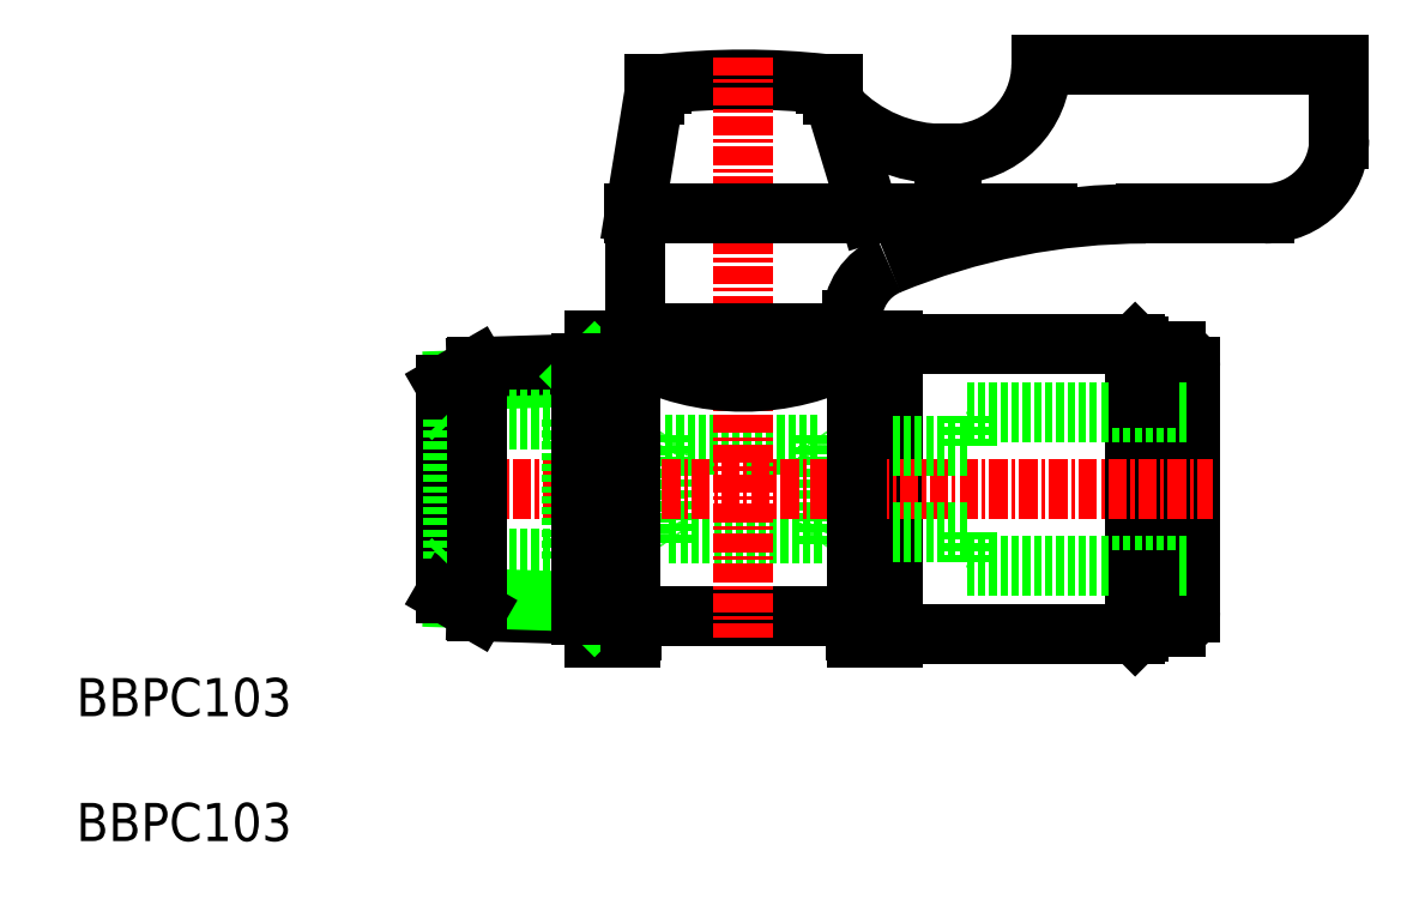
<metadata>
{"format":"dxf","ext":"dxf","renderer":"ezdxf+matplotlib","layout":"modelspace","background":"white","min_lineweight":24,"dpi":150}
</metadata>
<code>
0
SECTION
2
ENTITIES
0
INSERT
8
0
2
$MODEL_SPACE
10
156.2
20
133.2
30
0
0
LINE
8
0
10
371.4
20
340.2
30
0
11
371.4
21
320.2
31
0
0
LINE
8
0
10
401.4
20
358.7
30
0
11
421.4
21
358.7
31
0
0
LINE
8
0
10
416.4
20
348.7
30
0
11
408.4
21
348.7
31
0
0
ARC
8
0
10
381.4
20
307.1
30
0
40
50.57
50
83.76
51
96.24
0
ARC
8
0
10
381.4
20
330.2
30
0
40
6.4
50
206.9
51
214.9
0
LINE
8
0
10
376.2
20
333.2
30
0
11
386.7
21
333.2
31
0
0
LINE
8
0
10
386.7
20
327.2
30
0
11
376.2
21
327.2
31
0
0
LINE
8
0
10
388.1
20
321.7
30
0
11
374.7
21
321.7
31
0
0
LINE
8
0
10
374.1
20
340.7
30
0
11
374.1
21
348.7
31
0
0
LINE
8
0
10
376.2
20
333.9
30
0
11
376.2
21
326.5
31
0
0
LINE
8
0
10
371.4
20
320.2
30
0
11
373.8
21
320.2
31
0
0
LINE
8
0
10
374.6
20
327.2
30
0
11
374.6
21
333.2
31
0
0
ARC
8
0
10
374.7
20
320.9
30
0
40
0.8
50
90
51
180
0
LINE
8
0
10
373.9
20
320.7
30
0
11
373.9
21
320.9
31
0
0
ARC
8
0
10
372.9
20
320.7
30
0
40
1
50
330
51
0
0
LINE
8
0
10
375.7
20
327.3
30
0
11
374.6
21
327.3
31
0
0
LINE
8
0
10
371.4
20
340.2
30
0
11
373.8
21
340.2
31
0
0
ARC
8
0
10
381.4
20
330.2
30
0
40
6.4
50
145.1
51
153.1
0
LINE
8
0
10
375.7
20
333.1
30
0
11
374.6
21
333.1
31
0
0
LINE
8
0
10
375.4
20
356.7
30
0
11
374.1
21
348.7
31
0
0
LINE
8
0
10
375.9
20
357.4
30
0
11
375.4
21
357.4
31
0
0
LINE
8
0
10
375.4
20
357.4
30
0
11
375.4
21
356.7
31
0
0
LINE
8
CENTER
10
381.4
20
359.2
30
0
11
381.4
21
320.2
31
0
0
ARC
8
0
10
392.7
20
341.6
30
0
40
4
50
112.5
51
180
0
LINE
8
0
10
386.7
20
326.5
30
0
11
386.7
21
333.9
31
0
0
LINE
8
0
10
387.1
20
327.3
30
0
11
388.7
21
327.3
31
0
0
ARC
8
0
10
388.1
20
320.9
30
0
40
0.8
50
6.514e-12
51
90
0
LINE
8
0
10
391.4
20
322.2
30
0
11
391.4
21
323.2
31
0
0
LINE
8
0
10
391.4
20
323.2
30
0
11
391.4
21
320.2
31
0
0
LINE
8
0
10
391.4
20
320.2
30
0
11
389.1
21
320.2
31
0
0
LINE
8
0
10
388.9
20
320.7
30
0
11
388.9
21
320.9
31
0
0
ARC
8
0
10
389.9
20
320.7
30
0
40
1
50
180
51
210
0
LINE
8
0
10
388.7
20
340.7
30
0
11
374.1
21
340.7
31
0
0
LINE
8
0
10
387.1
20
333.1
30
0
11
388.7
21
333.1
31
0
0
ARC
8
0
10
381.4
20
330.2
30
0
40
6.4
50
26.94
51
34.88
0
LINE
8
0
10
391.4
20
337.2
30
0
11
391.4
21
340.2
31
0
0
LINE
8
0
10
391.4
20
338.2
30
0
11
391.4
21
337.2
31
0
0
LINE
8
0
10
391.4
20
340.2
30
0
11
389.1
21
340.2
31
0
0
LINE
8
0
10
388.7
20
341.6
30
0
11
388.7
21
340.7
31
0
0
ARC
8
0
10
395.4
20
358.7
30
0
40
6
50
270
51
0
0
ARC
8
0
10
408.4
20
303.7
30
0
40
45
50
90
51
112.5
0
ARC
8
0
10
394.9
20
362.7
30
0
40
10
50
223.8
51
270
0
LINE
8
0
10
394.9
20
352.7
30
0
11
395.4
21
352.7
31
0
0
LINE
8
0
10
387.4
20
357.4
30
0
11
386.9
21
357.4
31
0
0
LINE
8
0
10
387.4
20
356.7
30
0
11
387.4
21
357.4
31
0
0
LINE
8
0
10
401.4
20
358.7
30
0
11
401.4
21
358.7
31
0
0
LINE
8
0
10
421.4
20
358.7
30
0
11
421.4
21
353.7
31
0
0
ARC
8
0
10
416.4
20
353.7
30
0
40
5
50
270
51
0
0
LINE
8
0
10
370.9
20
327.2
30
0
11
374.6
21
327.2
31
0
0
LINE
8
0
10
370.9
20
333.2
30
0
11
374.6
21
333.2
31
0
0
LINE
8
0
10
391.4
20
333.1
30
0
11
388.7
21
333.1
31
0
0
LINE
8
0
10
391.4
20
327.3
30
0
11
388.7
21
327.3
31
0
0
LINE
8
0
10
391.4
20
322.2
30
0
11
391.4
21
323.2
31
0
0
LINE
8
0
10
391.4
20
338.2
30
0
11
391.4
21
337.2
31
0
0
LINE
8
0
10
375.7
20
333.1
30
0
11
375.7
21
327.3
31
0
0
LINE
8
0
10
387.1
20
333.1
30
0
11
387.1
21
327.3
31
0
0
LINE
8
0
10
391.4
20
340
30
0
11
407.7
21
340
31
0
0
LINE
8
0
10
407.9
20
339.8
30
0
11
407.9
21
330.2
31
0
0
LINE
8
0
10
407.9
20
339.8
30
0
11
407.7
21
340
31
0
0
LINE
8
0
10
408.4
20
339.5
30
0
11
410.4
21
339.5
31
0
0
LINE
8
0
10
411.4
20
338.5
30
0
11
411.4
21
330.2
31
0
0
ARC
8
0
10
410.4
20
338.5
30
0
40
1
50
8.142e-13
51
90
0
LINE
8
0
10
391.4
20
323.2
30
0
11
391.4
21
337.2
31
0
0
LINE
8
0
10
407.7
20
340
30
0
11
407.7
21
330.2
31
0
0
LINE
8
0
10
410.4
20
339.5
30
0
11
410.4
21
330.2
31
0
0
LINE
8
0
10
408.4
20
339.5
30
0
11
408.4
21
330.2
31
0
0
LINE
8
0
10
391.4
20
320.5
30
0
11
407.7
21
320.5
31
0
0
ARC
8
0
10
410.4
20
322
30
0
40
1
50
270
51
360
0
LINE
8
0
10
408.4
20
321
30
0
11
408.4
21
330.2
31
0
0
LINE
8
0
10
411.4
20
322
30
0
11
411.4
21
330.2
31
0
0
LINE
8
0
10
410.4
20
321
30
0
11
410.4
21
330.2
31
0
0
LINE
8
0
10
407.7
20
320.5
30
0
11
407.7
21
330.2
31
0
0
LINE
8
0
10
407.9
20
320.7
30
0
11
407.9
21
330.2
31
0
0
LINE
8
0
10
408.4
20
321
30
0
11
410.4
21
321
31
0
0
LINE
8
0
10
407.9
20
320.7
30
0
11
407.7
21
320.5
31
0
0
LINE
8
CENTER
10
359.9
20
330.2
30
0
11
412.9
21
330.2
31
0
0
LINE
8
0
10
363.5
20
322
30
0
11
371.4
21
321.8
31
0
0
LINE
8
0
10
361.9
20
322.9
30
0
11
370.5
21
322.6
31
0
0
LINE
8
0
10
361.9
20
337.5
30
0
11
370.5
21
337.8
31
0
0
LINE
8
0
10
363.5
20
338.4
30
0
11
371.4
21
338.6
31
0
0
LINE
8
0
10
369.9
20
334.9
30
0
11
370.9
21
333.2
31
0
0
LINE
8
0
10
369.9
20
325.5
30
0
11
370.9
21
327.2
31
0
0
LINE
8
0
10
361.4
20
337.2
30
0
11
361.4
21
323.2
31
0
0
LINE
8
0
10
361.9
20
325.5
30
0
11
361.9
21
330.2
31
0
0
LINE
8
0
10
369.9
20
325.5
30
0
11
369.9
21
330.2
31
0
0
LINE
8
0
10
361.4
20
323.2
30
0
11
363.5
21
322
31
0
0
LINE
8
0
10
361.9
20
325.5
30
0
11
369.9
21
325.5
31
0
0
LINE
8
0
10
361.9
20
325.5
30
0
11
361.4
21
325
31
0
0
LINE
8
0
10
361.4
20
337.2
30
0
11
363.5
21
338.4
31
0
0
LINE
8
0
10
361.9
20
334.9
30
0
11
369.9
21
334.9
31
0
0
LINE
8
0
10
361.9
20
334.9
30
0
11
361.9
21
330.2
31
0
0
LINE
8
0
10
361.9
20
334.9
30
0
11
361.4
21
335.4
31
0
0
LINE
8
0
10
369.9
20
334.9
30
0
11
369.9
21
330.2
31
0
0
LINE
8
0
10
363.5
20
338.4
30
0
11
363.5
21
322
31
0
0
LINE
8
0
10
370.9
20
327.2
30
0
11
370.9
21
330.2
31
0
0
LINE
8
0
10
371.4
20
321.8
30
0
11
370.5
21
322.6
31
0
0
LINE
8
0
10
370.9
20
333.2
30
0
11
370.9
21
330.2
31
0
0
LINE
8
0
10
371.4
20
338.6
30
0
11
370.5
21
337.8
31
0
0
LINE
8
0
10
370.5
20
321.8
30
0
11
370.5
21
338.6
31
0
0
LINE
8
0
10
391.4
20
333.1
30
0
11
396.4
21
333.1
31
0
0
LINE
8
0
10
396.4
20
333.1
30
0
11
396.4
21
335.4
31
0
0
LINE
8
0
10
396.4
20
335.4
30
0
11
411.4
21
335.4
31
0
0
LINE
8
0
10
396.4
20
325.1
30
0
11
411.4
21
325.1
31
0
0
LINE
8
0
10
396.4
20
327.3
30
0
11
396.4
21
325.1
31
0
0
LINE
8
0
10
391.4
20
327.3
30
0
11
396.4
21
327.3
31
0
0
LINE
8
0
10
407.9
20
336.3
30
0
11
408.4
21
336.3
31
0
0
LINE
8
0
10
407.9
20
324.1
30
0
11
408.4
21
324.1
31
0
0
ARC
8
0
10
381.4
20
330.2
30
0
40
6.4
50
325.1
51
333.1
0
LINE
8
0
10
389.1
20
340.2
30
0
11
389.1
21
320.2
31
0
0
LINE
8
0
10
373.8
20
340.2
30
0
11
373.8
21
320.2
31
0
0
LINE
8
0
10
387.4
20
356.7
30
0
11
389.8
21
348.7
31
0
0
LINE
8
0
10
374.1
20
348.7
30
0
11
401.8
21
348.7
31
0
0
ARC
8
0
10
381.4
20
354.7
30
0
40
16.45
50
249
51
291
0
ARC
8
0
10
381.4
20
353.3
30
0
40
15.86
50
241.4
51
298.6
0
LINE
8
0
10
387.3
20
339.4
30
0
11
389
21
339.4
31
0
0
LINE
8
0
10
387.3
20
339.4
30
0
11
387.3
21
340.7
31
0
0
LINE
8
0
10
375.5
20
339.4
30
0
11
375.5
21
340.7
31
0
0
LINE
8
0
10
373.8
20
339.4
30
0
11
375.5
21
339.4
31
0
0
TEXT
8
0
10
336.6
20
306.6
30
0
40
2.56
1
BBPC103
0
TEXT
8
0
10
336.6
20
315
30
0
40
2.56
1
BBPC103
0
ENDSEC
0
EOF

</code>
